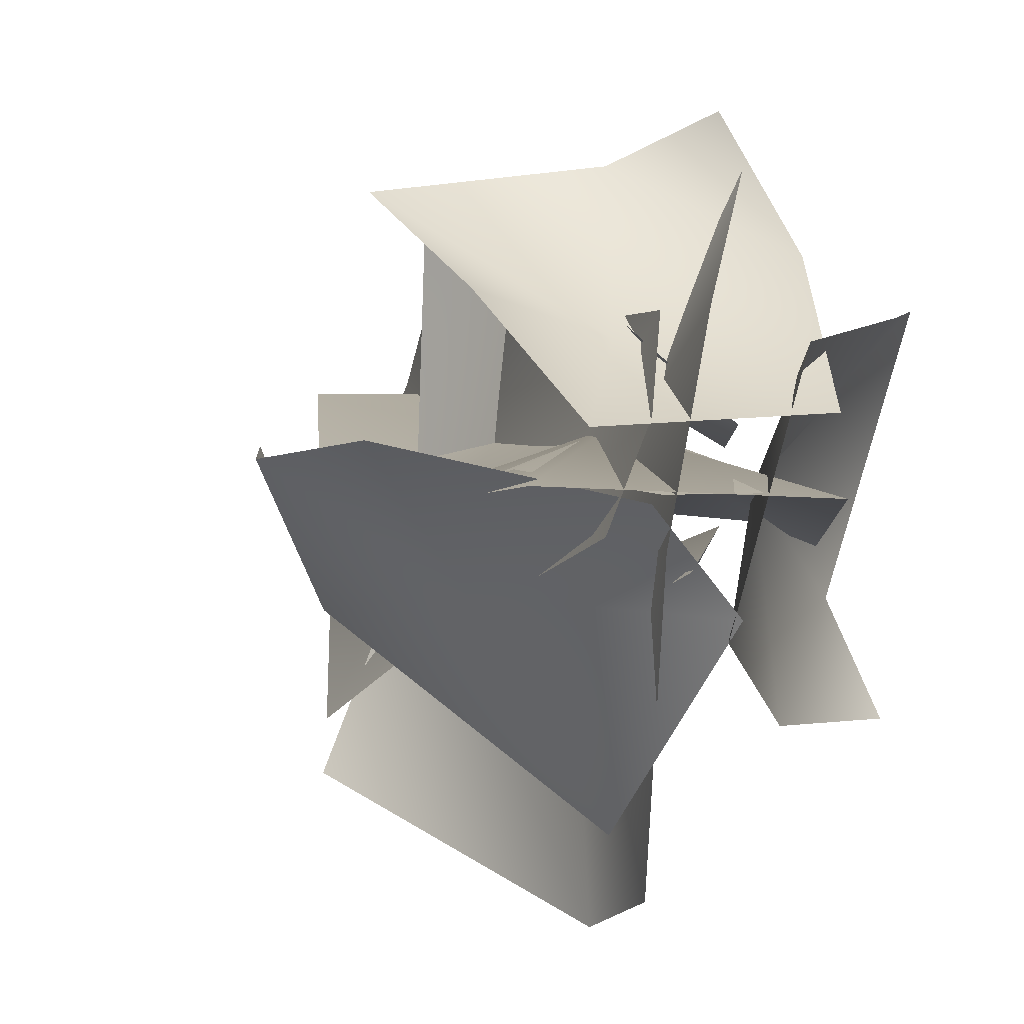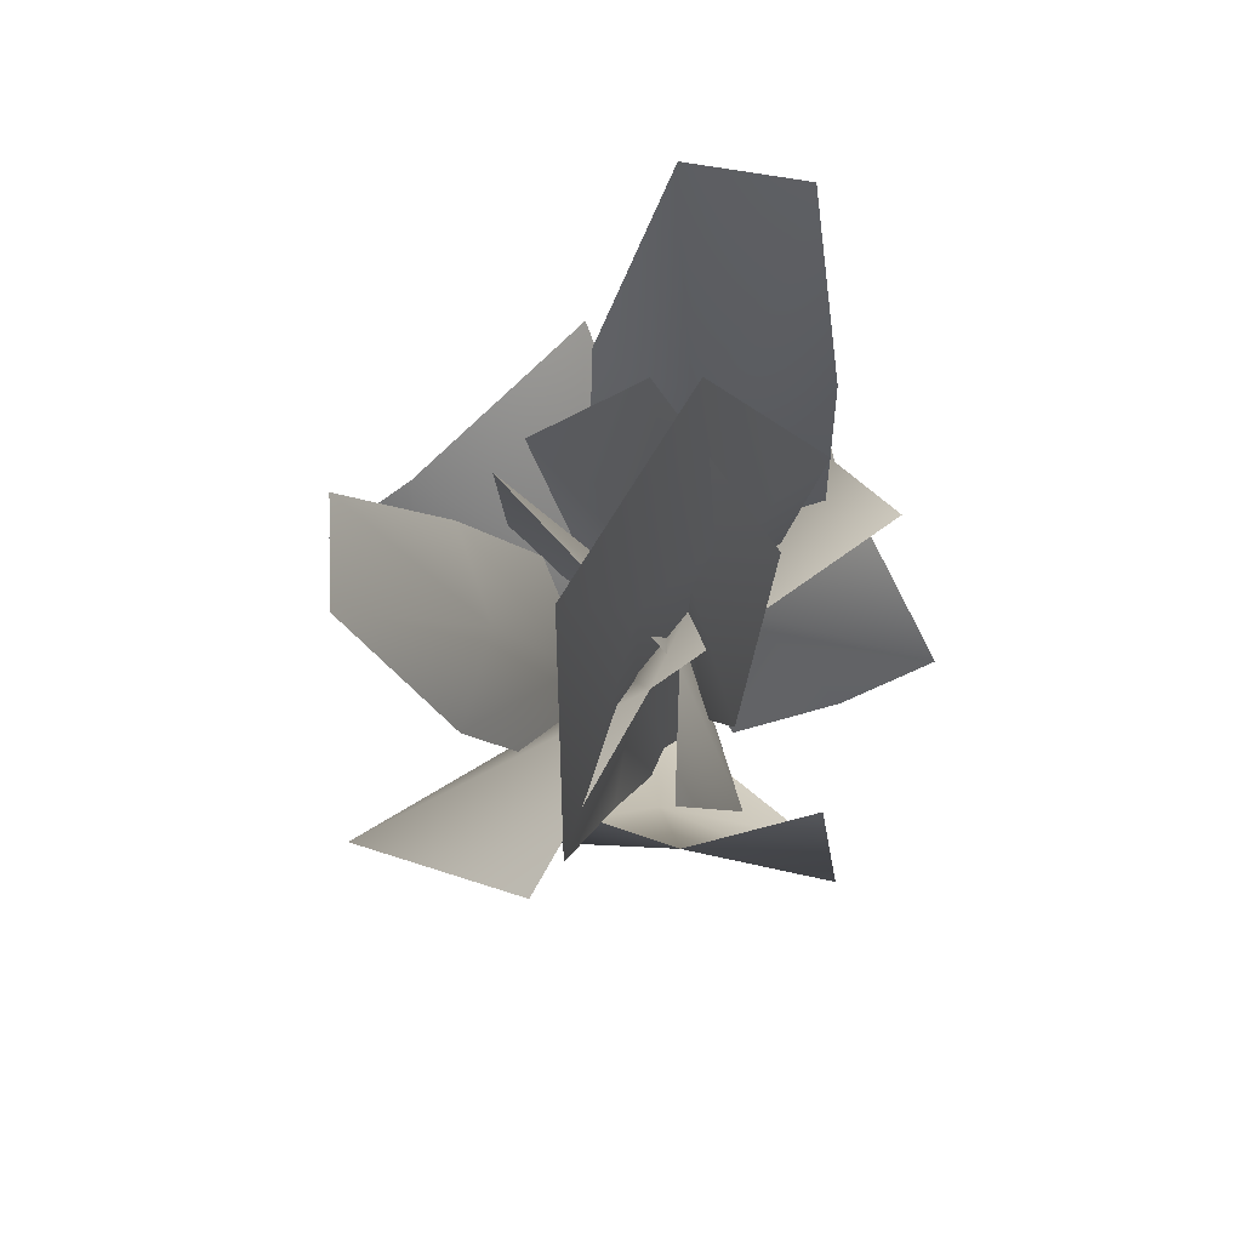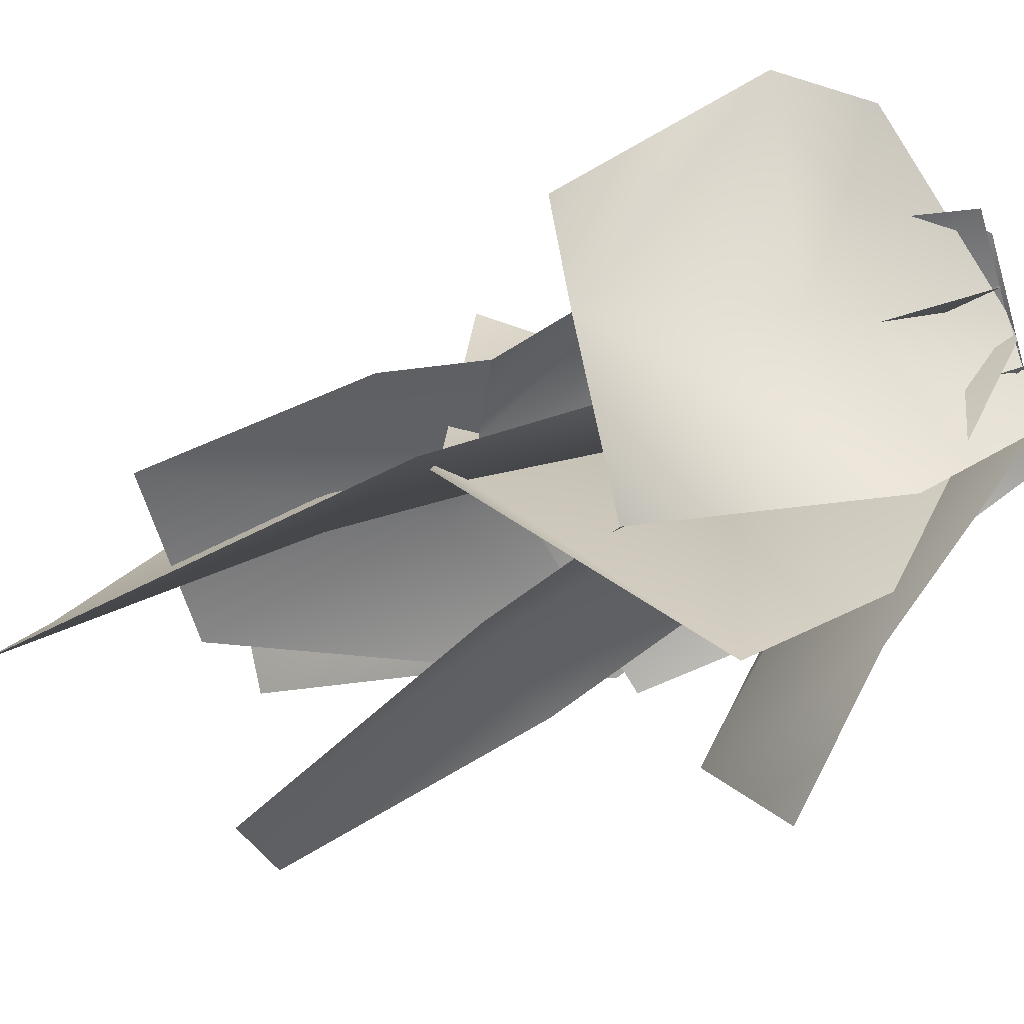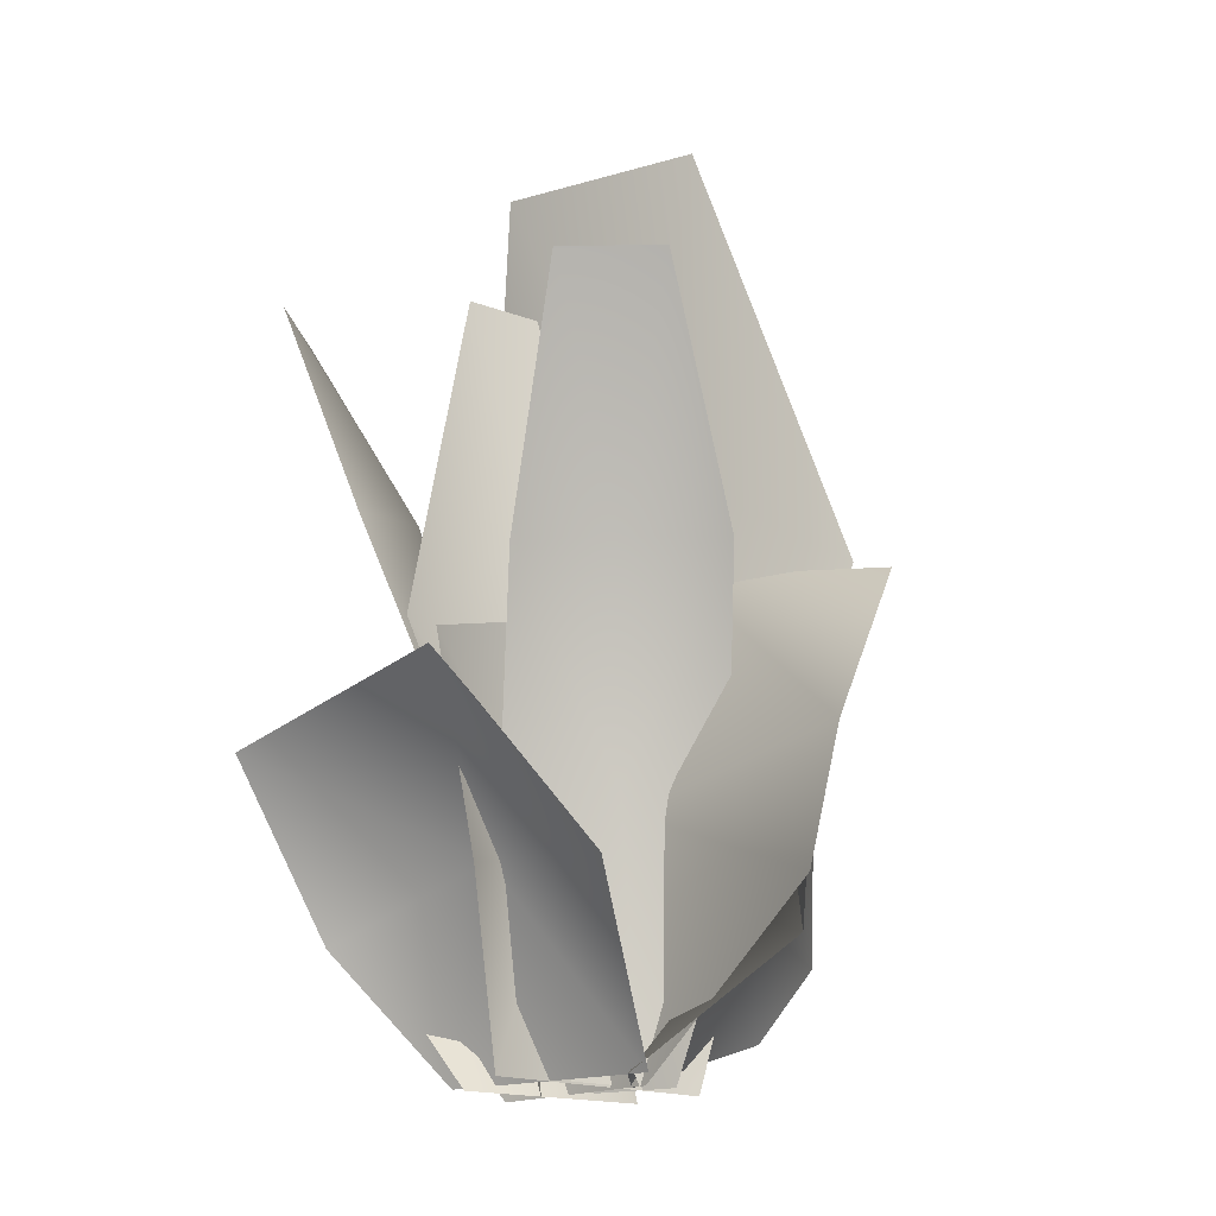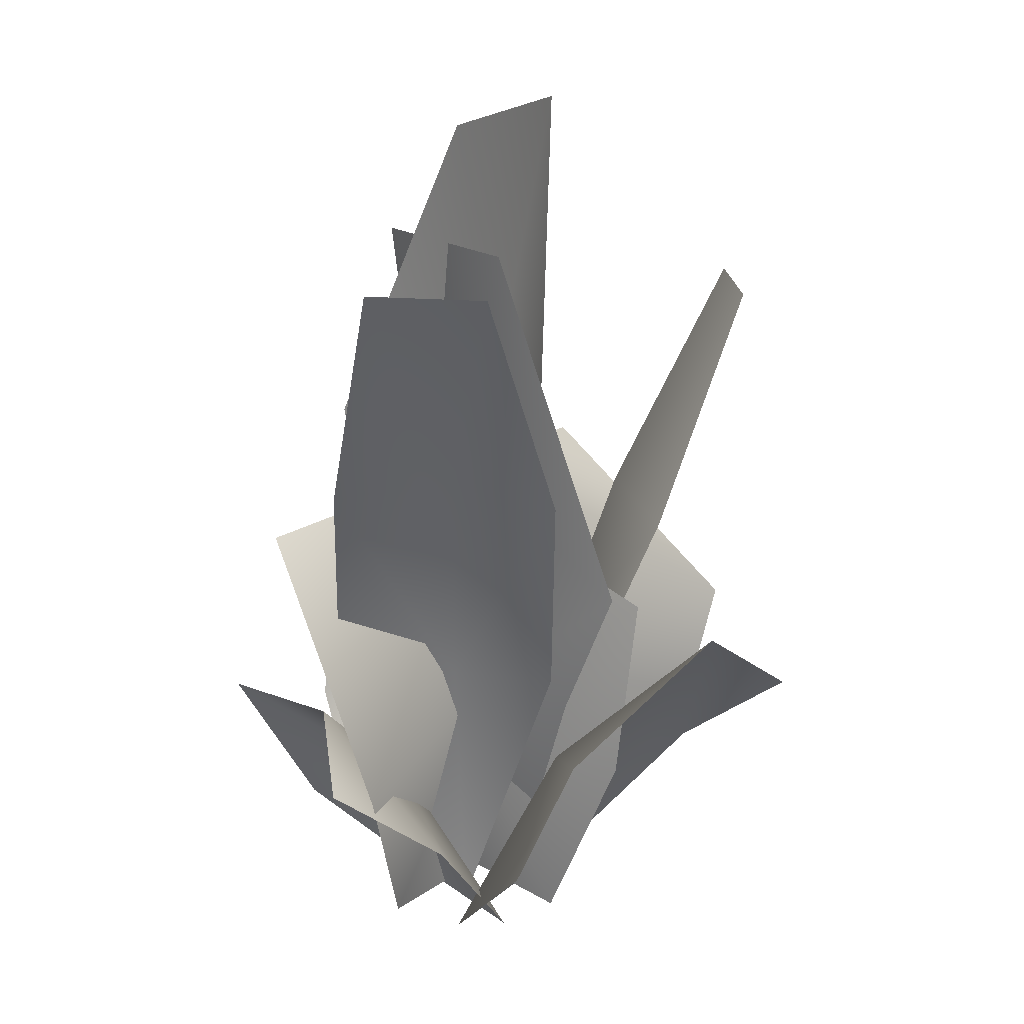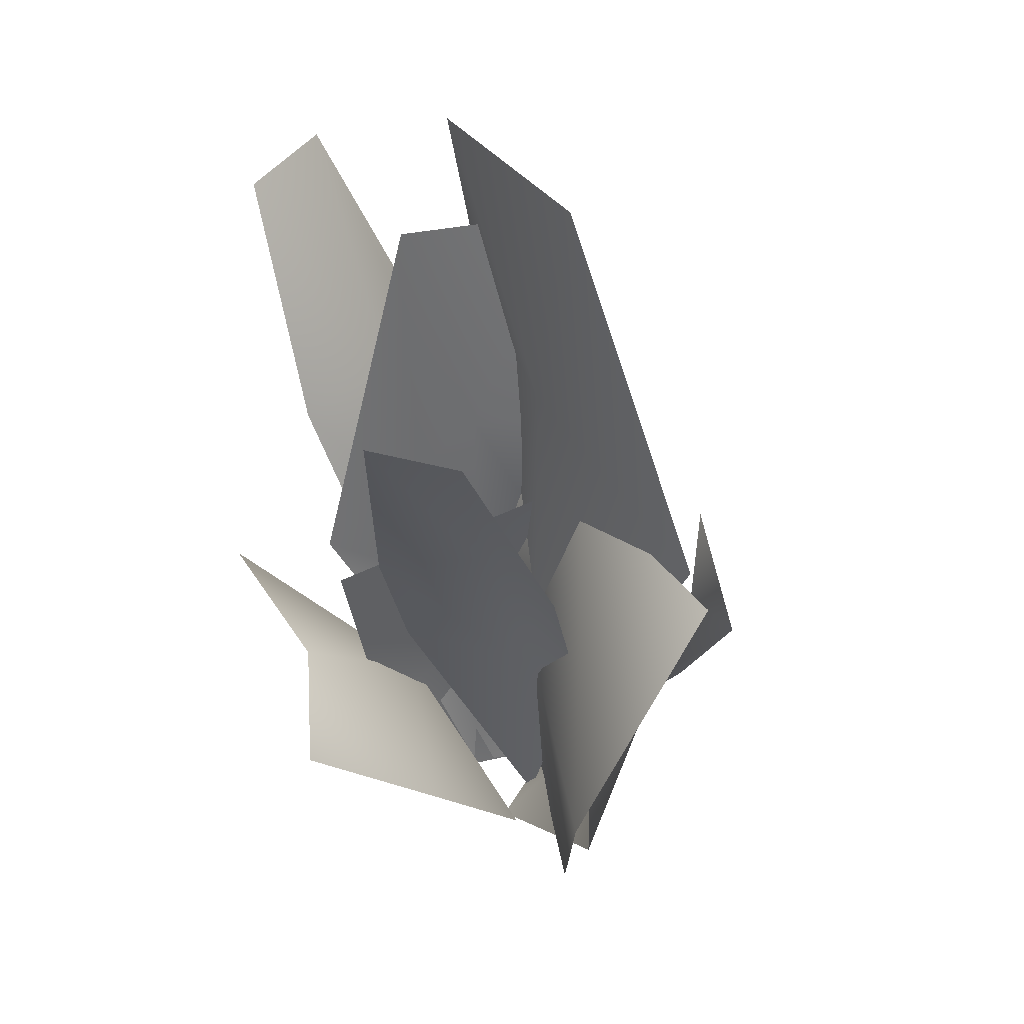
<metadata>
{"format":"obj","ext":"obj","renderer":"f3d","projection":"perspective","resolution":1024,"background":"white","views":[{"elev":2.8,"azim":-18.8,"up":"+Z"},{"elev":78.3,"azim":-125.6,"up":"+Y"},{"elev":-62.3,"azim":-73.3,"up":"+Z"},{"elev":-17.1,"azim":142.7,"up":"+Y"},{"elev":19.8,"azim":50.1,"up":"+Y"},{"elev":41.5,"azim":166.9,"up":"+Y"}]}
</metadata>
<code>
o tris.002
v -0.4522 0.01039 -0.04958
v 0.3308 3.141 0.4911
v 0.4935 0.01039 -0.04958
v -1.8 6.282 -0.2411
v -0.9953 9.32 0.7446
v 0.3308 6.271 0.4911
v 3.048 4.223 -1.338
v 3.261 3.372 -2.495
v 1.551 2.022 -2.345
v 0.3559 3.54 2.993
v 1.236 2.809 3.49
v 1.593 1.651 2.06
v 0.08943 3.24 -4.394
v -1.954 5.58 -3.103
v -0.8719 5.879 -0.6945
v -0.2163 2.997 -0.5029
v 1.421 2.606 3.015
v -0.8571 5.535 2.824
v -0.8045 5.492 -0.239
v -1.997 4.989 -1.149
v -2.316 2.787 -0.3093
v 0.03815 2.618 0.4648
v 2.446 4.71 -0.559
v -1.664 -0.01771 0.04238
v 1.97 2.138 -0.6571
v 1.276 -0.01197 -0.1089
v 1.197 9.32 0.7446
v 2.501 4.945 -0.04958
v -1.19 3.141 -0.04958
v 1.614 3.141 -0.04958
v -1.39 1.188 0.1402
v -0.04065 -0.06156 1.57
v -0.4309 -0.03553 -0.5425
v 0.08234 1.757 -3.886
v -2.346 4.072 -1.304
v -0.5956 4.12 -2.57
v -0.4471 1.298 -3.169
v -3.604 1.644 0.238
v -2.962 4.103 0.2883
v -1.589 1.916 -1.019
v 0.2865 -0.01757 -1.143
v -2.892 0.7031 0.4185
v -0.5602 -0.01757 -0.1273
v 2.873 9.341 2.294
v 1.872 9.362 3.293
v 1.325 6.658 1.577
v 2.544 6.427 0.96
v 0.6013 6.466 2.908
v 0.437 3.511 0.9042
v 1.658 3.628 0.2436
v -0.2782 3.92 2.279
v 0.1951 -0.1097 0.544
v 1.249 8.592 -3.158
v 2.296 8.545 -2.462
v 0.7324 5.778 -1.699
v -0.0213 5.655 -2.666
v 2.018 5.564 -1.317
v 0.2142 3.157 -0.934
v -0.5749 3.342 -1.871
v 1.542 3.476 -0.5258
v -0.2189 -0.08587 -0.709
v 1.392 2.306 -0.08799
v 3.648 3.529 1.607
v 2.458 1.444 1.5
v 0.9136 -0.009663 1.257
v 0.1548 -0.009663 -1.337
v 0.5434 10.87 0.8578
v -0.4285 10.87 -1.513
v -0.3186 7.306 -0.4638
v -0.166 7.32 2.165
v -1.865 5.756 -2.572
v -0.2292 3.648 1.421
v -0.3186 3.648 -0.4638
v -1.472 3.648 -1.612
v 0.06459 1.366 1.552
v -0.9754 -0.01038 -0.4002
v -0.5563 -0.01038 0.6225
v -0.1951 1.894 1.299
v -2.202 2.944 2.657
v -1.782 1.154 1.72
v -1.154 -0.094 0.5346
v 1.165 -0.094 0.6444
f 1 2 3
f 4 5 6
f 7 8 9
f 10 11 12
f 13 14 15
f 16 15 17
f 15 18 17
f 19 20 21
f 21 22 19
f 23 19 22
f 24 22 21
f 22 25 23
f 24 26 22
f 22 26 25
f 5 27 6
f 6 27 28
f 6 29 4
f 28 2 6
f 29 6 2
f 2 28 30
f 2 30 3
f 2 31 29
f 31 2 1
f 32 16 17
f 16 32 33
f 34 16 33
f 16 34 13
f 15 16 13
f 35 36 37
f 38 39 35
f 40 35 37
f 35 40 38
f 41 40 37
f 40 42 38
f 40 41 43
f 42 40 43
f 44 46 45
f 47 46 44
f 46 48 45
f 47 49 46
f 48 46 49
f 50 49 47
f 49 51 48
f 49 50 52
f 52 51 49
f 53 55 54
f 56 55 53
f 55 57 54
f 56 58 55
f 57 55 58
f 59 58 56
f 58 60 57
f 58 59 61
f 61 60 58
f 62 64 63
f 63 7 62
f 62 65 64
f 9 62 7
f 66 65 62
f 66 62 9
f 67 68 69
f 70 67 69
f 69 68 71
f 69 72 70
f 71 73 69
f 72 69 73
f 73 71 74
f 73 75 72
f 73 74 76
f 75 73 77
f 77 73 76
f 78 80 79
f 79 10 78
f 78 81 80
f 12 78 10
f 82 81 78
f 82 78 12

</code>
